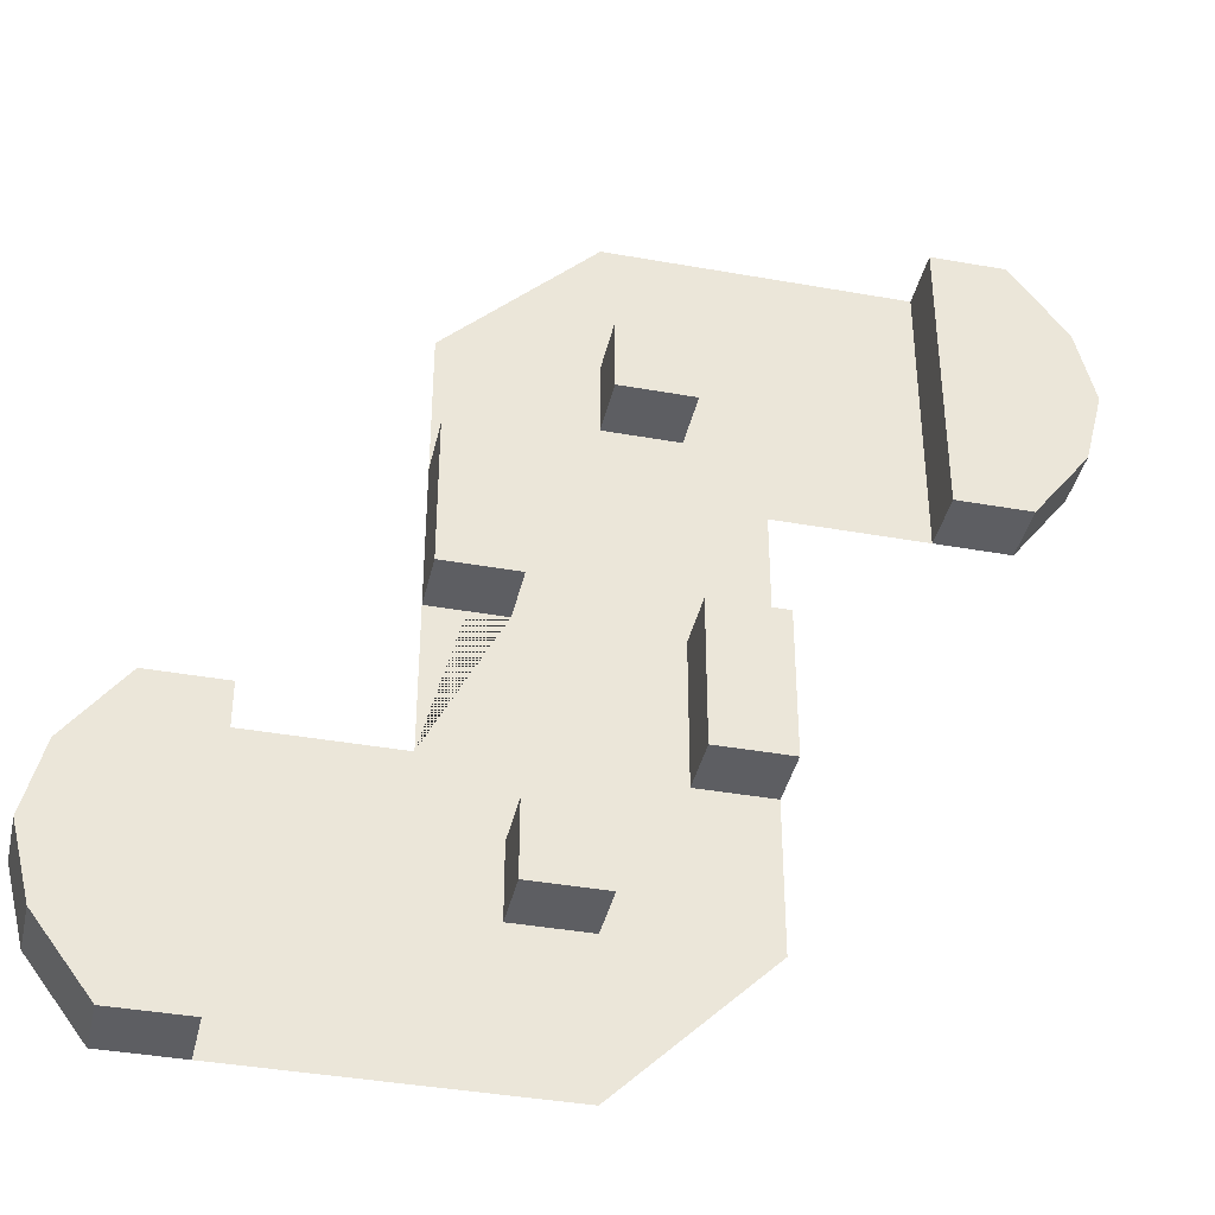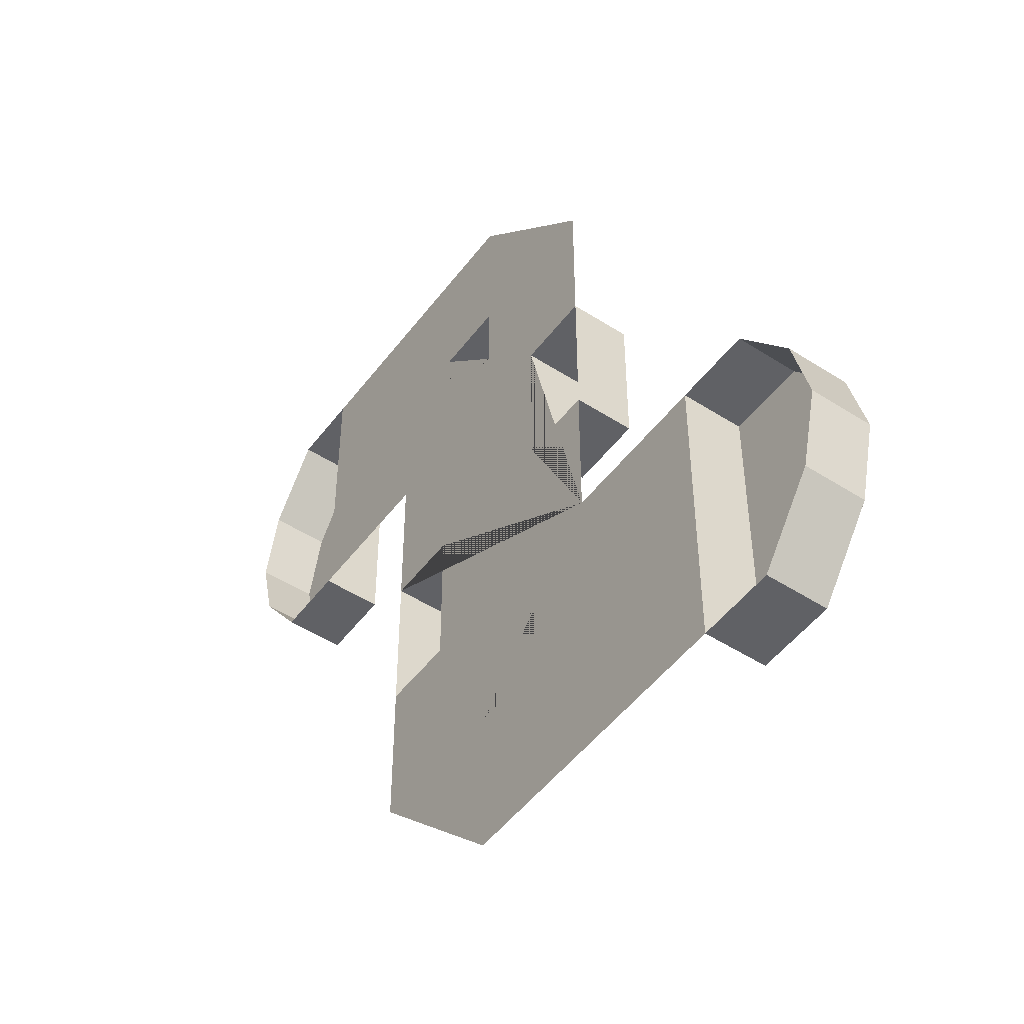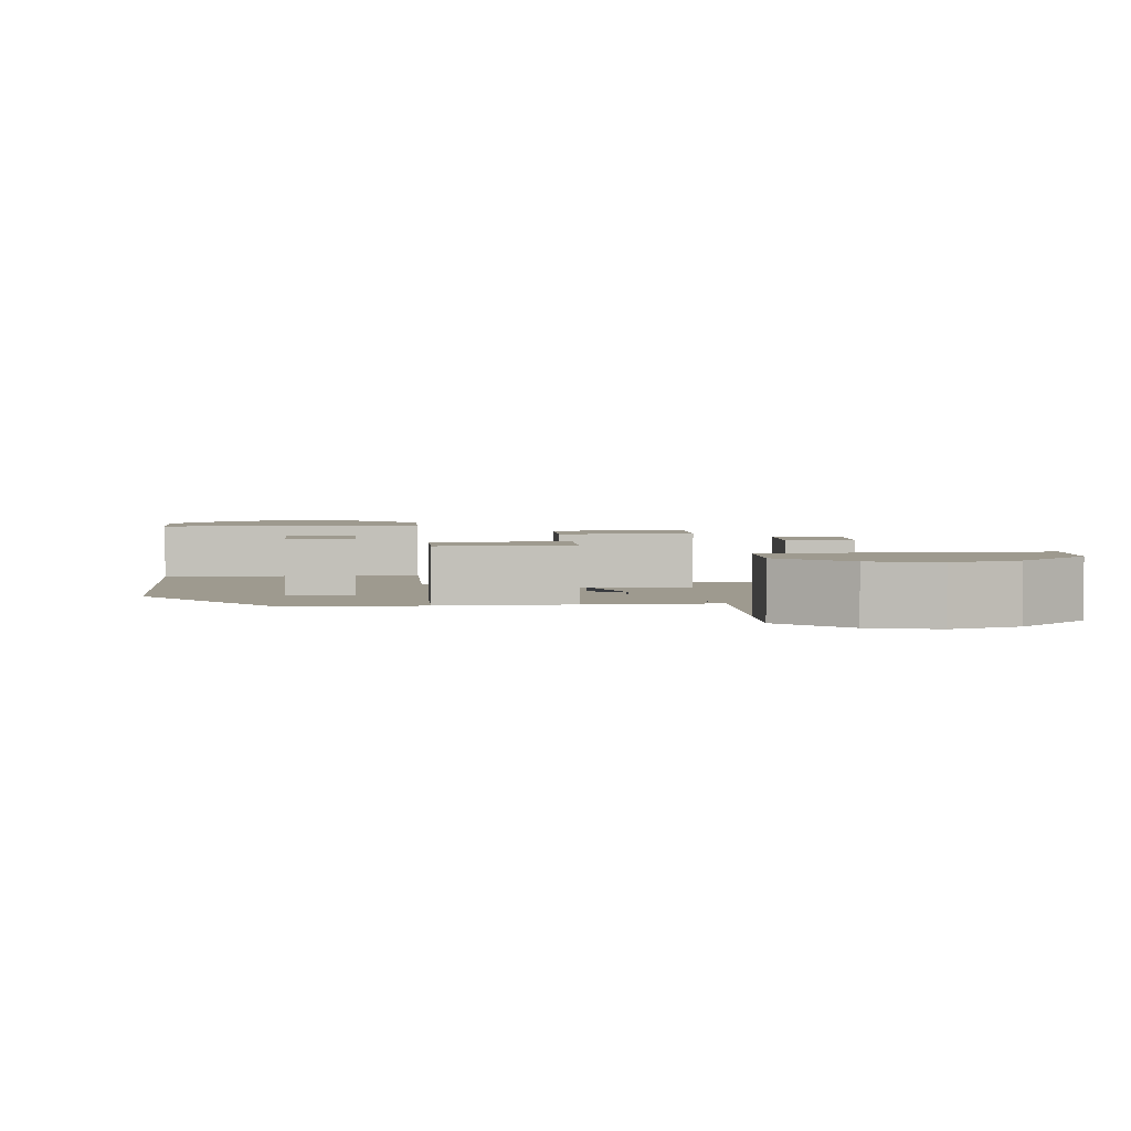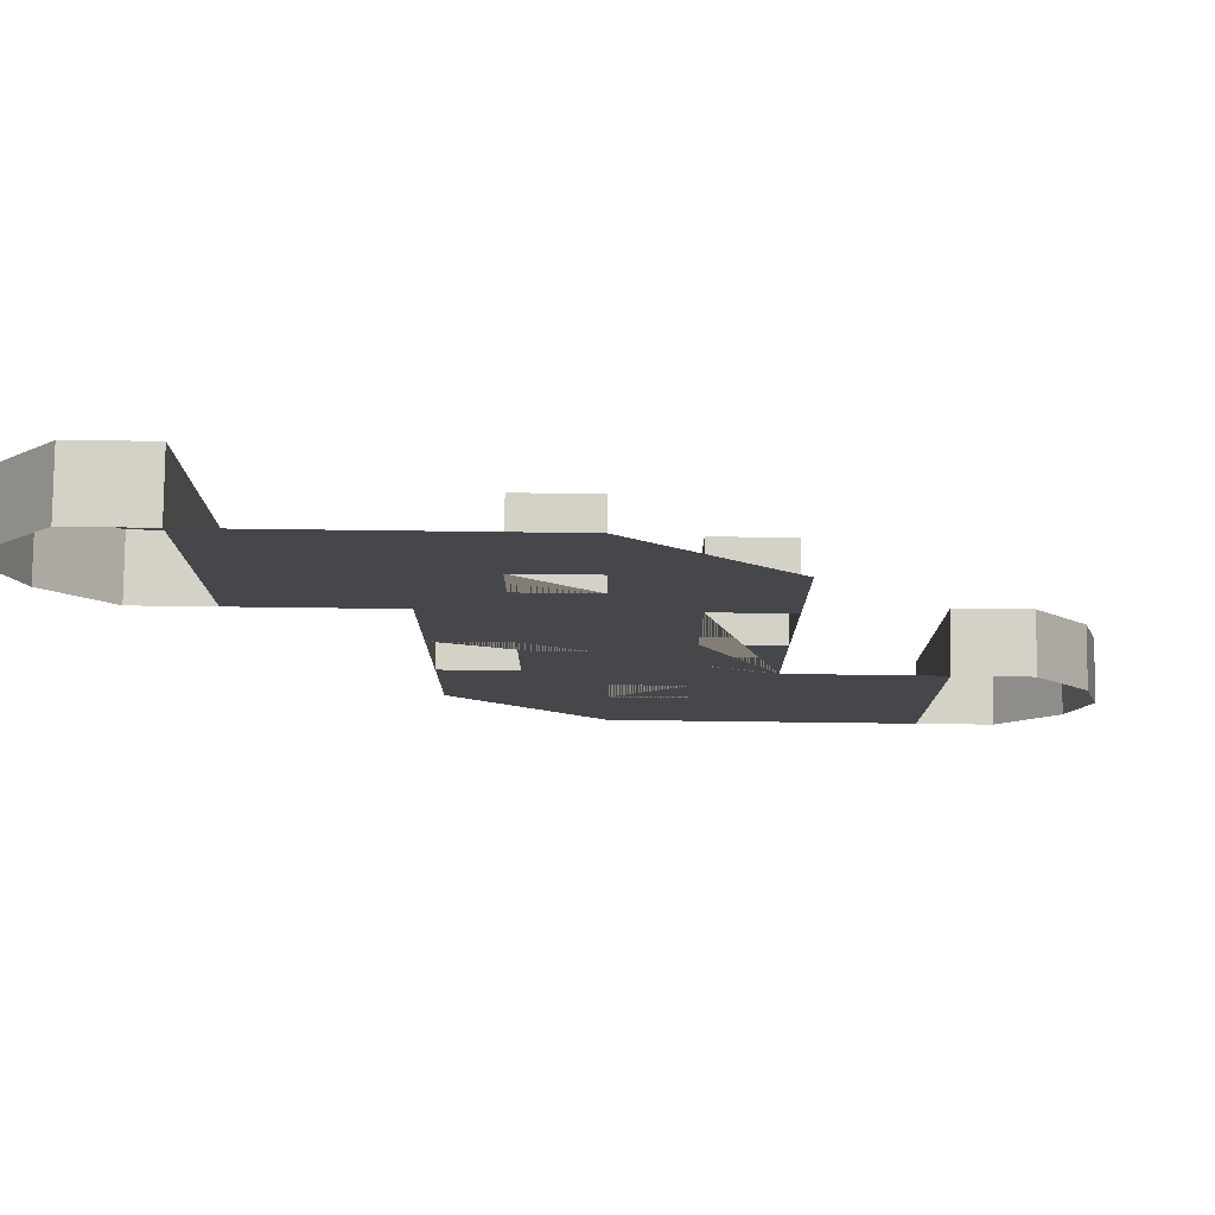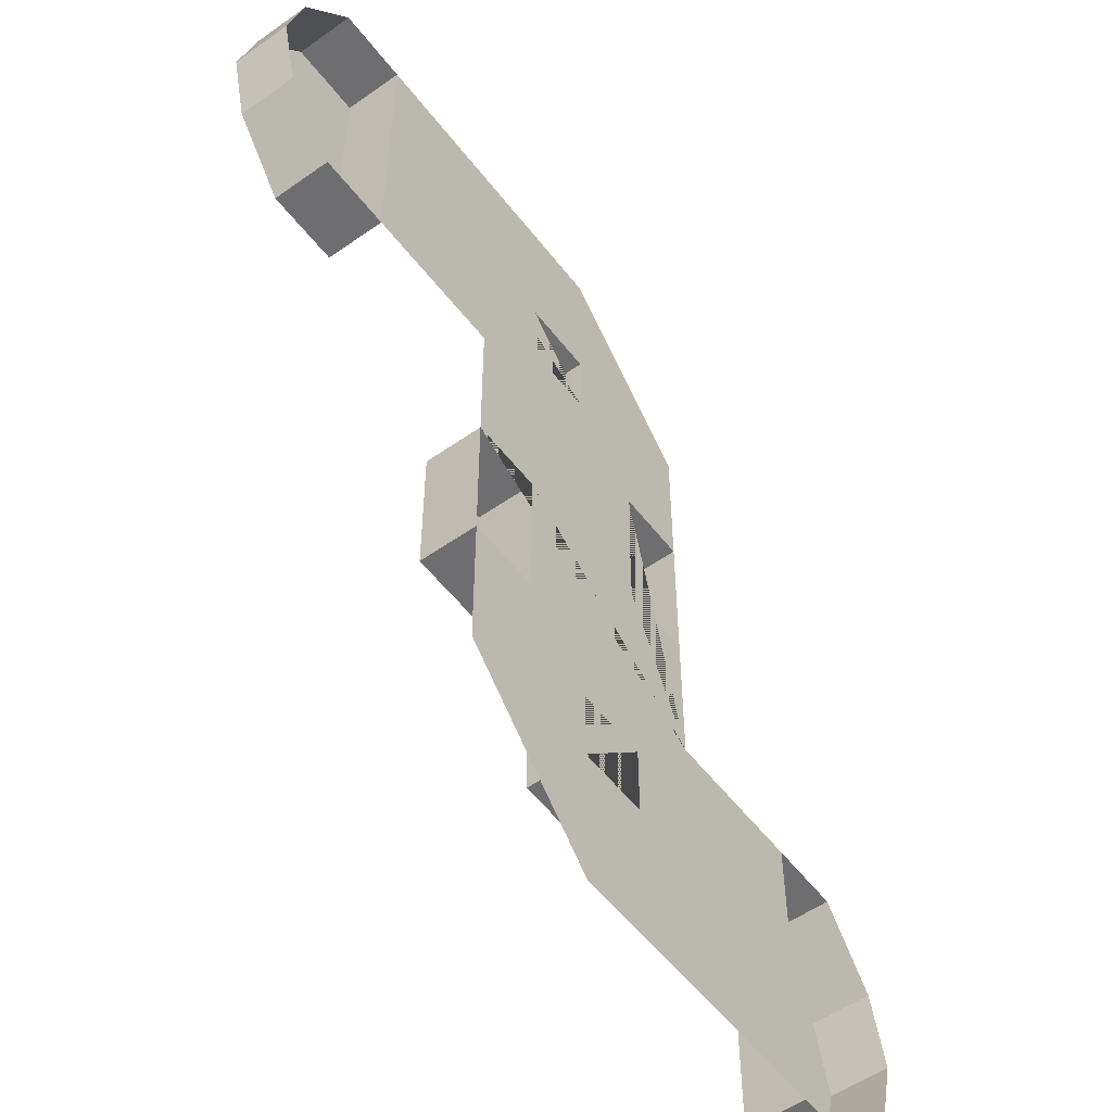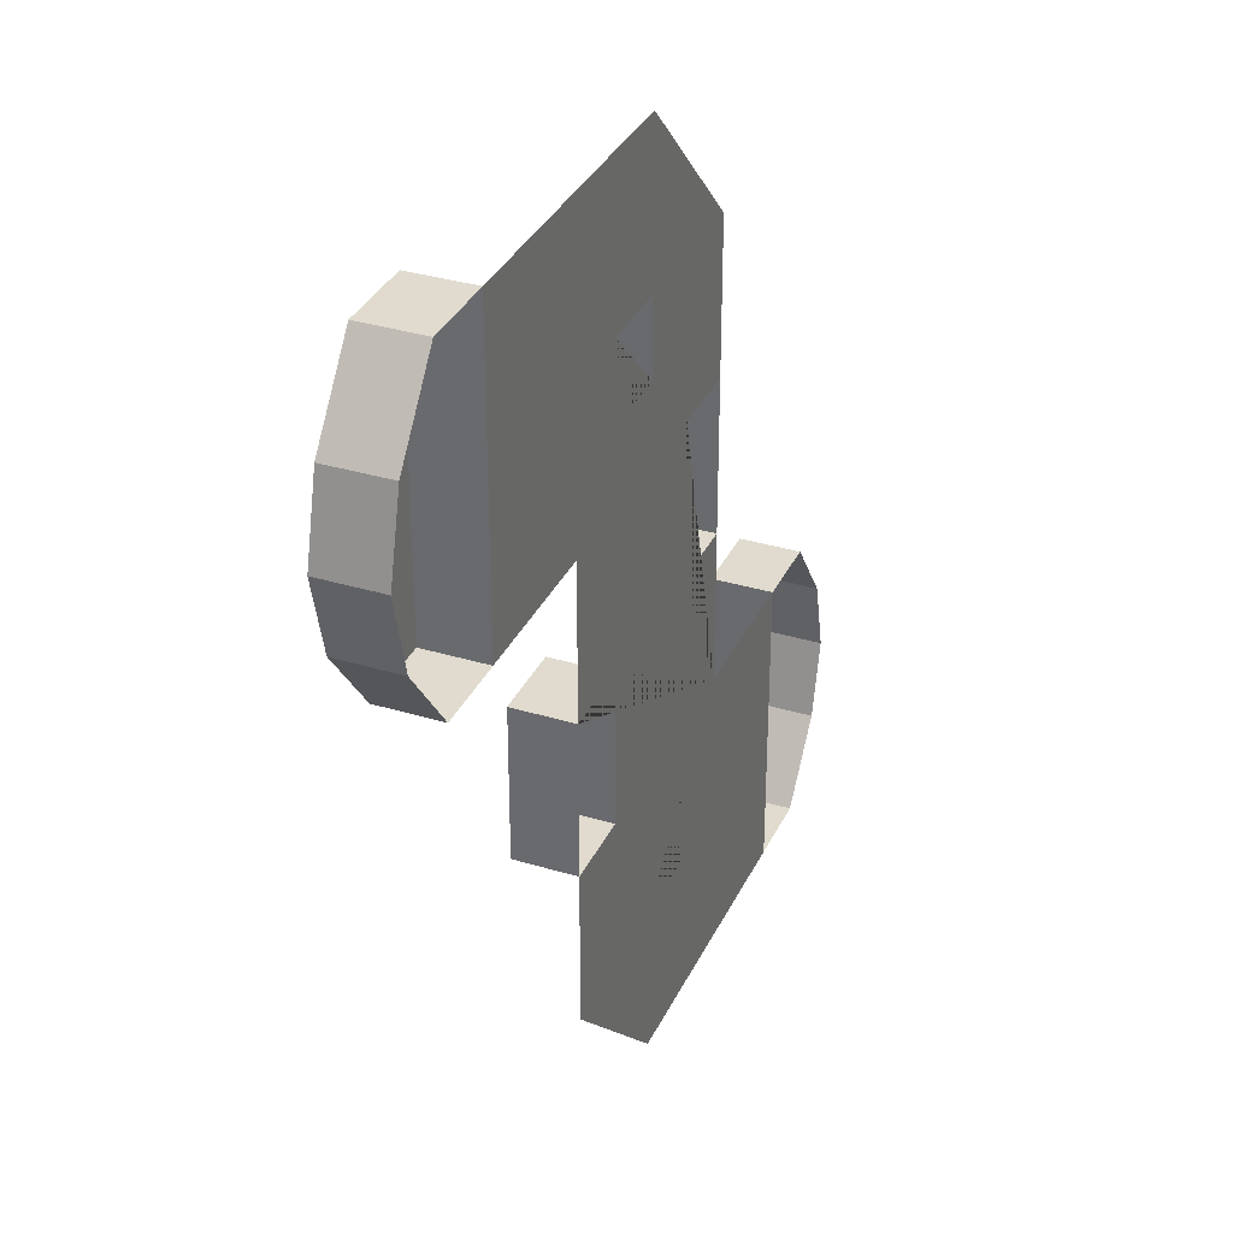
<metadata>
{"format":"obj","ext":"obj","renderer":"f3d","projection":"perspective","resolution":1024,"background":"white","views":[{"elev":-39.2,"azim":167.4,"up":"+Z"},{"elev":-49.4,"azim":54.5,"up":"+Z"},{"elev":3.7,"azim":84.6,"up":"+Y"},{"elev":79.8,"azim":0.7,"up":"+Z"},{"elev":-54.4,"azim":-53.2,"up":"+Z"},{"elev":33.6,"azim":-67.5,"up":"+Z"}]}
</metadata>
<code>
g Mesh1 Model
v 0.25 0 -0
v 0.125 0 -0
v 0.125 0 -0.125
v 0.25 0 -0.125
f 1 2 3 4
v 0.125 0.05 -0
v 0.125 0.05 -0.125
f 3 2 5 6
v 0.0625 0 -0
v 0.0625 0.05 -0
f 2 7 8 5
v 0.01562 0 -0.0625
v 0.01562 0.05 -0.0625
f 7 9 10 8
v 0 0 -0.125
v 0 0.05 -0.125
f 9 11 12 10
v 0.01562 0 -0.1875
v 0.01562 0.05 -0.1875
f 11 13 14 12
v 0.0625 0 -0.25
v 0.0625 0.05 -0.25
f 13 15 16 14
v 0.125 0 -0.25
v 0.125 0.05 -0.25
f 15 17 18 16
f 17 3 6 18
v 0.25 0 -0.25
f 4 3 17 19
v 0.375 0 -0.1875
v 0.3125 0 -0.1875
v 0.3125 0 -0.125
v 0.4375 0 -0.25
v 0.5 0 -0.25
v 0.5 0 -0.125
v 0.375 0 -0.125
f 20 21 22 4 19 23 24 25 26
v 0.375 0.05 -0.1875
v 0.3125 0.05 -0.1875
f 21 20 27 28
v 0.375 0.05 -0.125
f 20 26 29 27
v 0.3125 0.05 -0.125
f 26 22 30 29
v 0.375 0 -0
f 1 4 22 26 31
f 26 25 31
f 22 21 28 30
f 30 28 27 29
v 0.5 0 -0.5
v 0.5 0 -0.375
v 0.4375 0 -0.375
v 0.25 0 -0.375
v 0.3125 0 -0.375
v 0.3125 0 -0.5
f 32 33 34 23 19 35 36 37
v 0.5 0.05 -0.375
v 0.4375 0.05 -0.375
f 34 33 38 39
v 0.5 0.05 -0.25
f 33 24 40 38
v 0.4375 0.05 -0.25
f 24 23 41 40
f 41 23 34 39
f 40 41 39 38
v 0.3125 0.05 -0.375
v 0.25 0.05 -0.375
f 42 36 35 43
v 0.3125 0.05 -0.5
f 44 37 36 42
v 0.25 0 -0.5
v 0.25 0.05 -0.5
f 45 37 44 46
v 0.375 0 -0.625
v 0.375 0 -0.5625
v 0.4375 0 -0.5625
v 0.4375 0 -0.625
v 0.5 0 -0.625
v 0.25 0 -0.625
f 47 48 49 50 51 32 37 45 52
v 0.375 0.05 -0.625
v 0.375 0.05 -0.5625
f 48 47 53 54
v 0.4375 0.05 -0.625
f 47 50 55 53
v 0.5 0 -0.75
v 0.375 0 -0.75
f 56 51 50 47 57
v 0.625 0 -0.75
v 0.625 0 -0.625
f 58 59 51 56
v 0.625 0.05 -0.75
v 0.625 0.05 -0.625
f 59 58 60 61
v 0.6875 0 -0.75
v 0.6875 0.05 -0.75
f 58 62 63 60
v 0.7344 0 -0.6875
v 0.7344 0.05 -0.6875
f 62 64 65 63
v 0.75 0 -0.625
v 0.75 0.05 -0.625
f 64 66 67 65
v 0.7344 0 -0.5625
v 0.7344 0.05 -0.5625
f 66 68 69 67
v 0.6875 0 -0.5
v 0.6875 0.05 -0.5
f 68 70 71 69
v 0.625 0 -0.5
v 0.625 0.05 -0.5
f 70 72 73 71
f 72 59 61 73
f 32 51 59 72
f 65 67 69 71 73 61 60 63
f 47 52 57
v 0.4375 0.05 -0.5625
f 50 49 74 55
f 49 48 54 74
f 55 74 54 53
f 43 46 44 42
f 35 45 46 43
f 16 18 6 5 8 10 12 14

</code>
